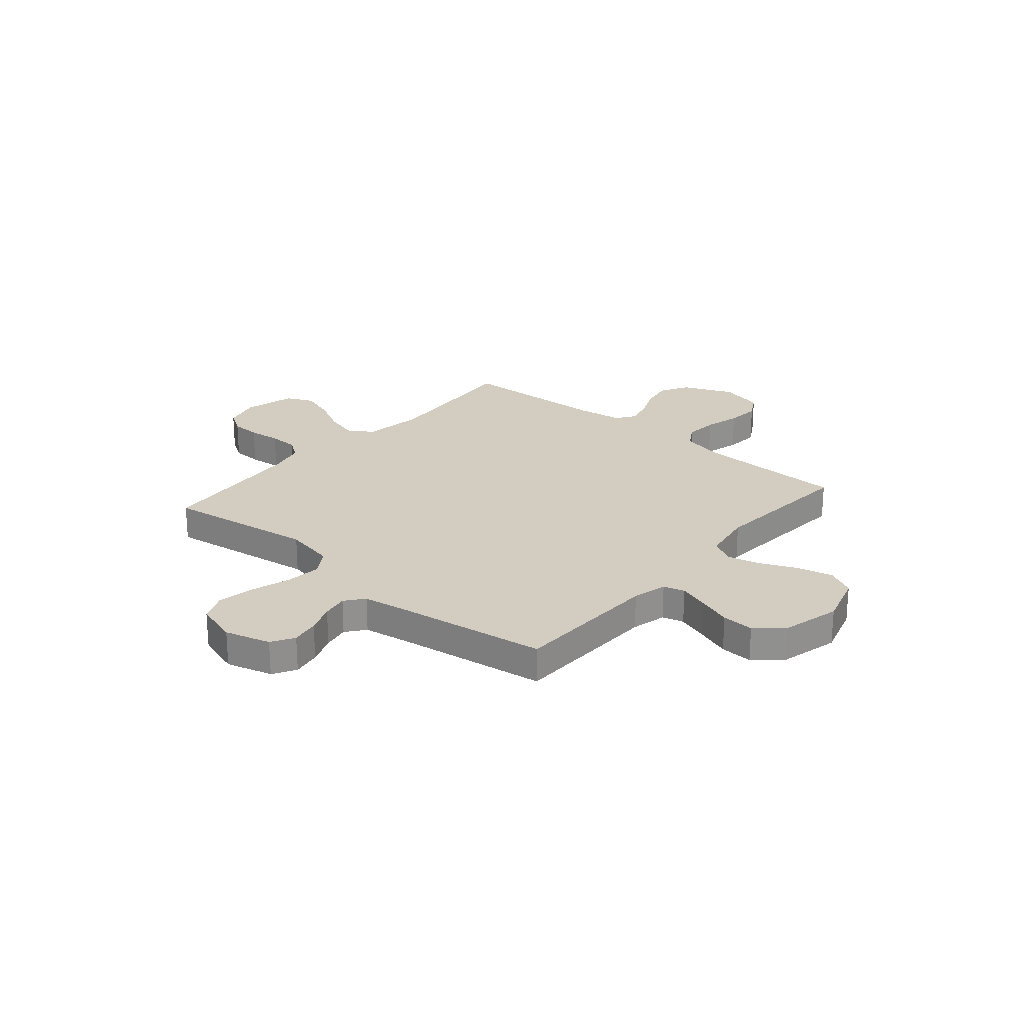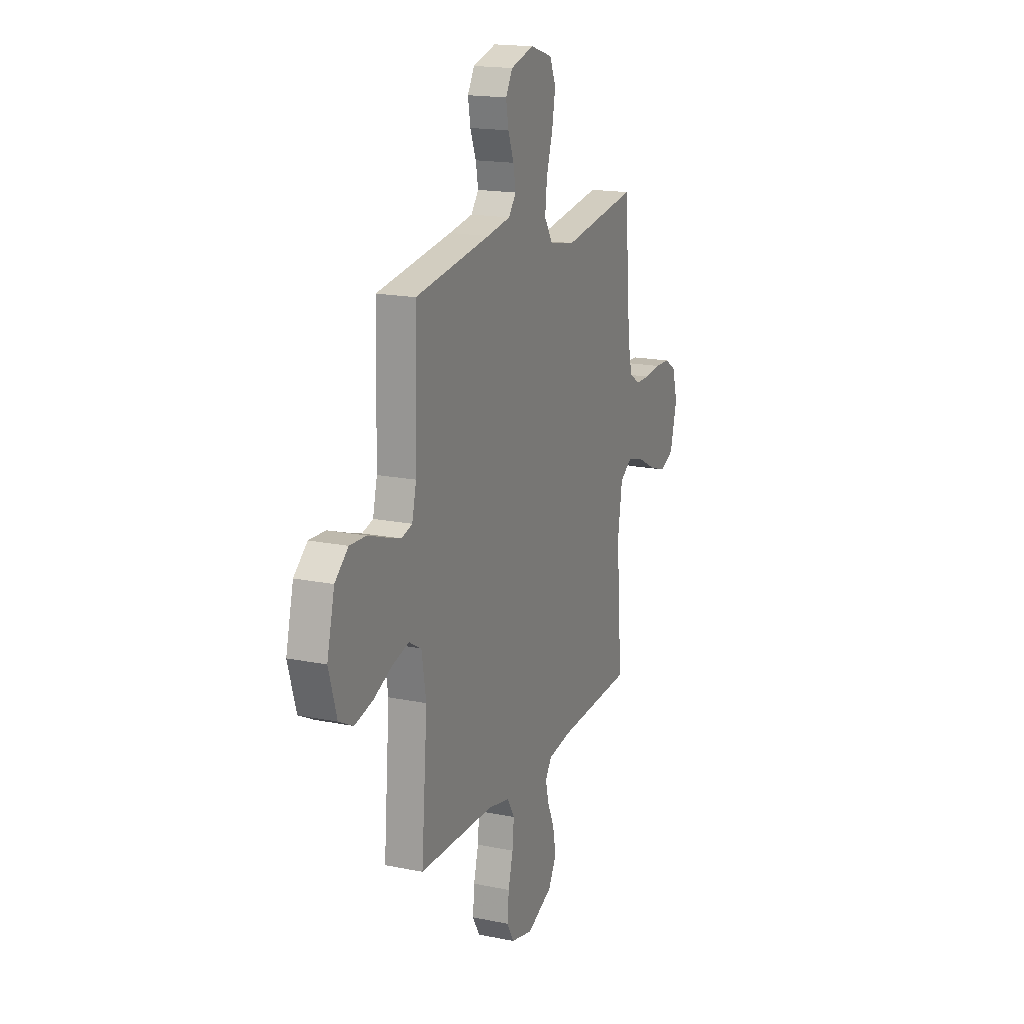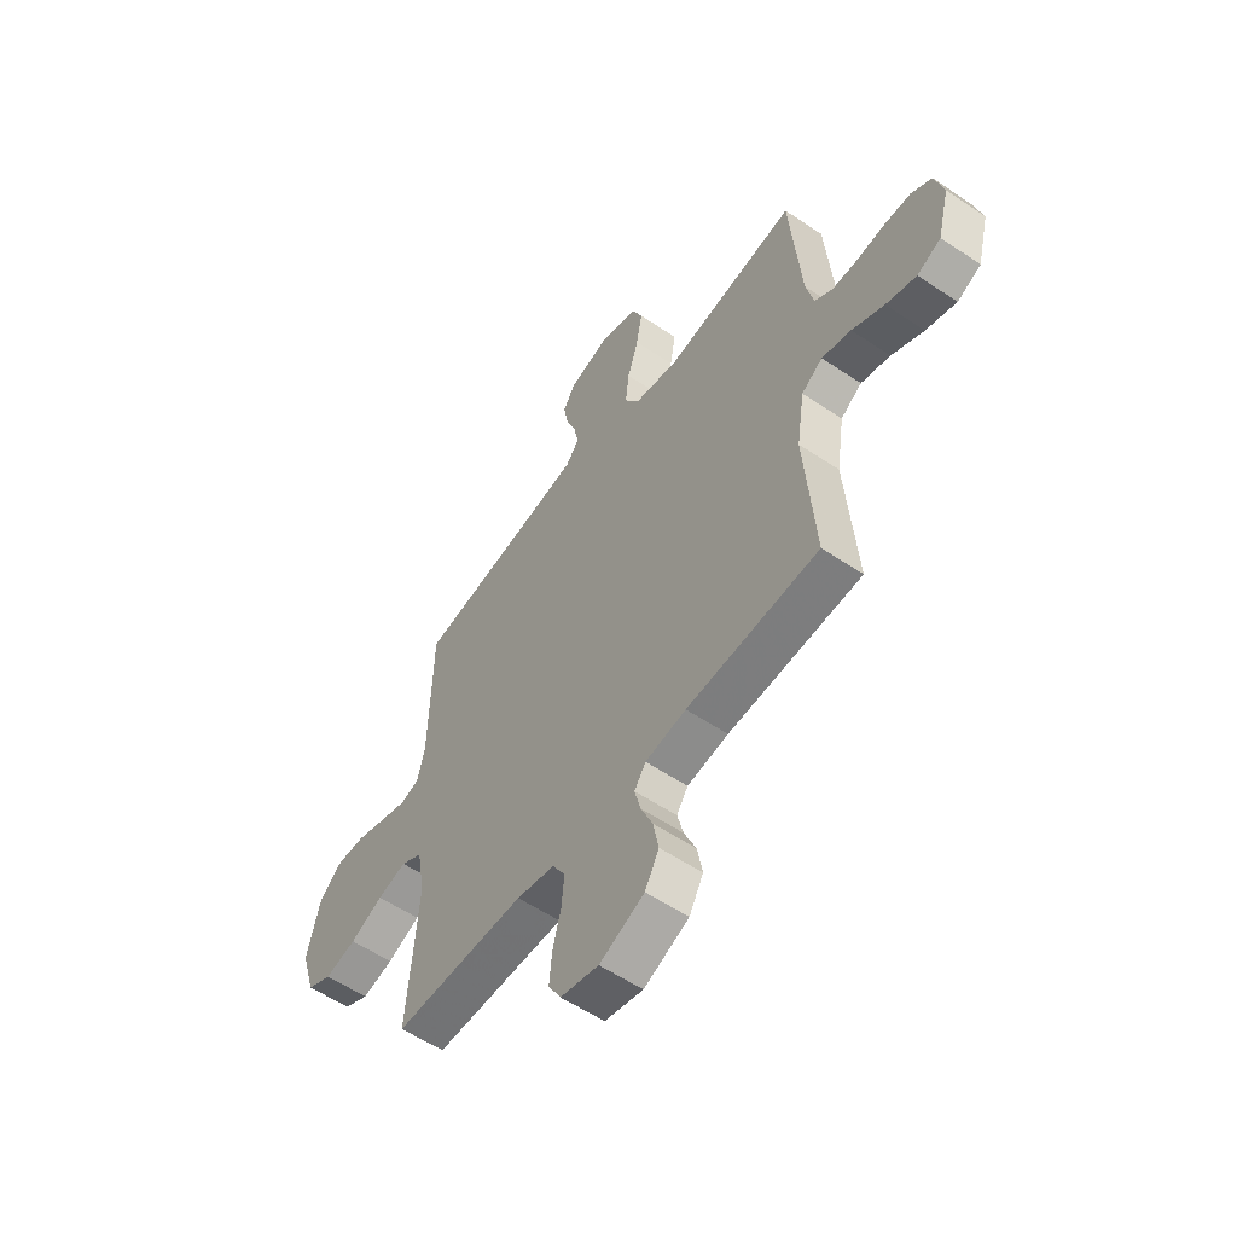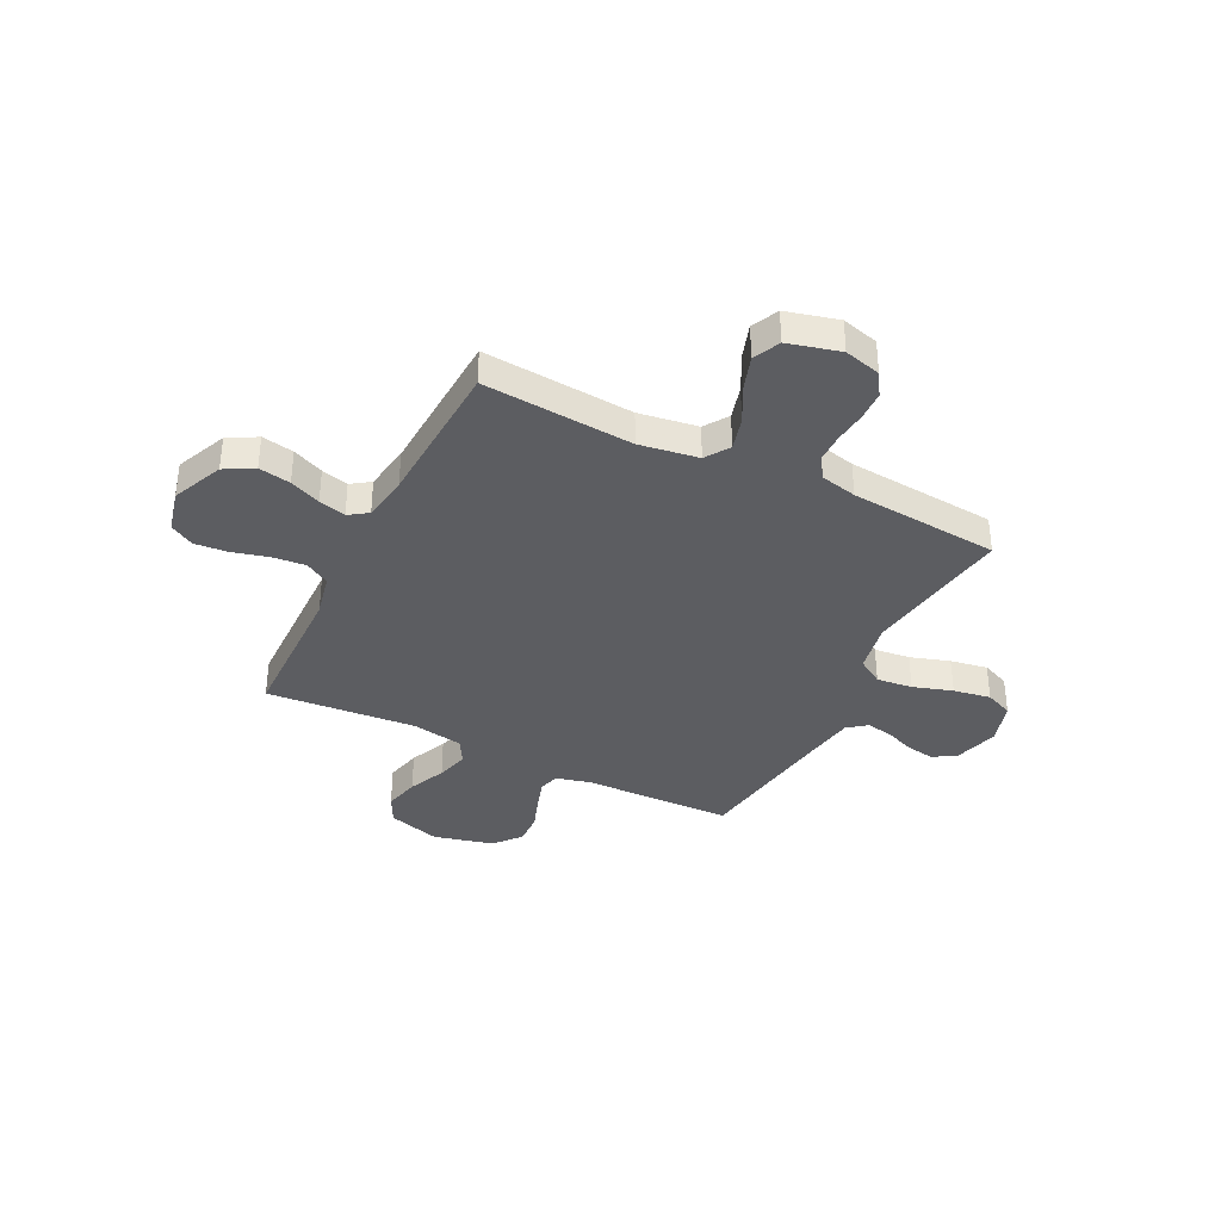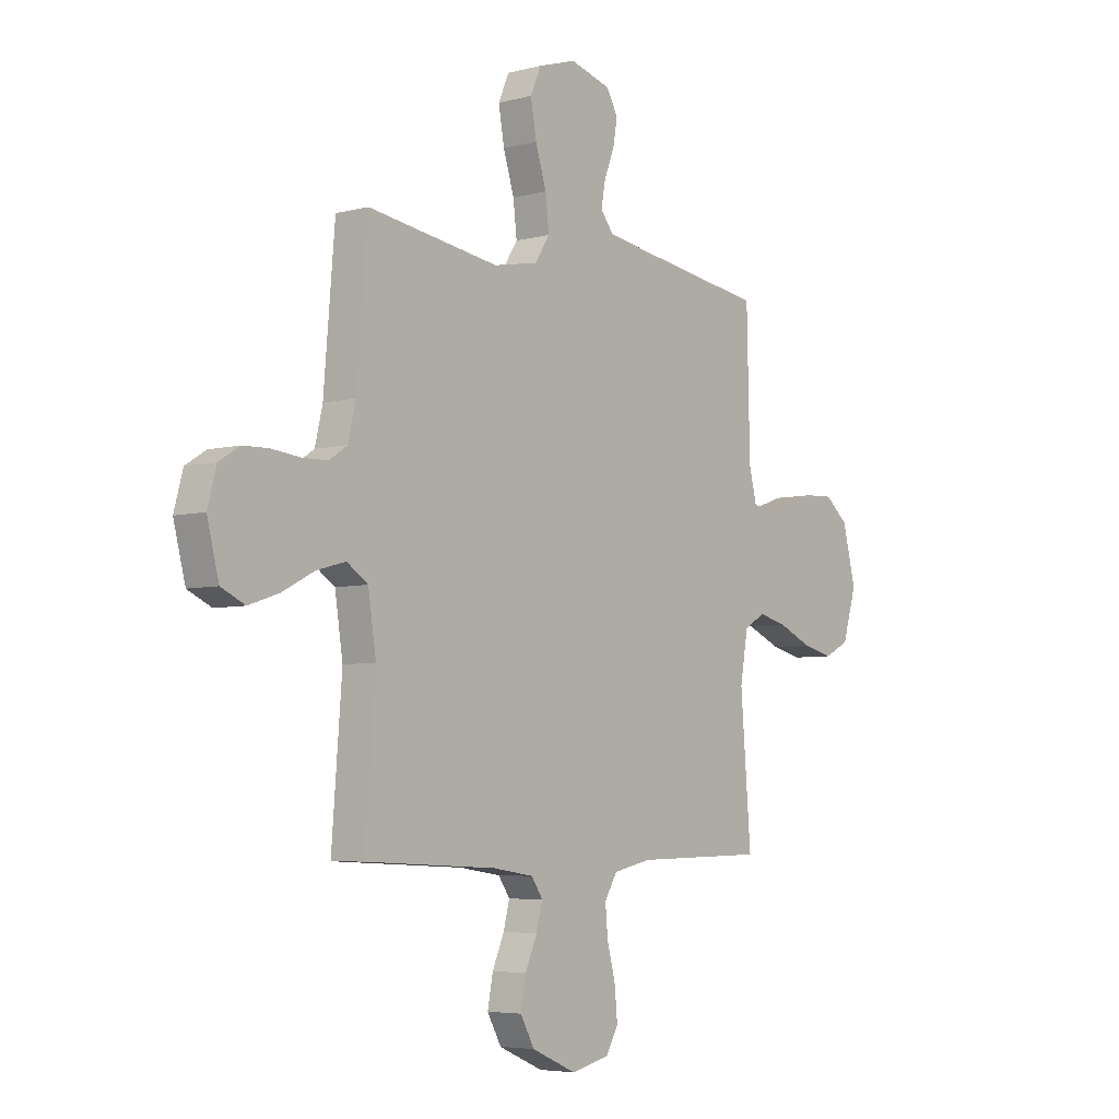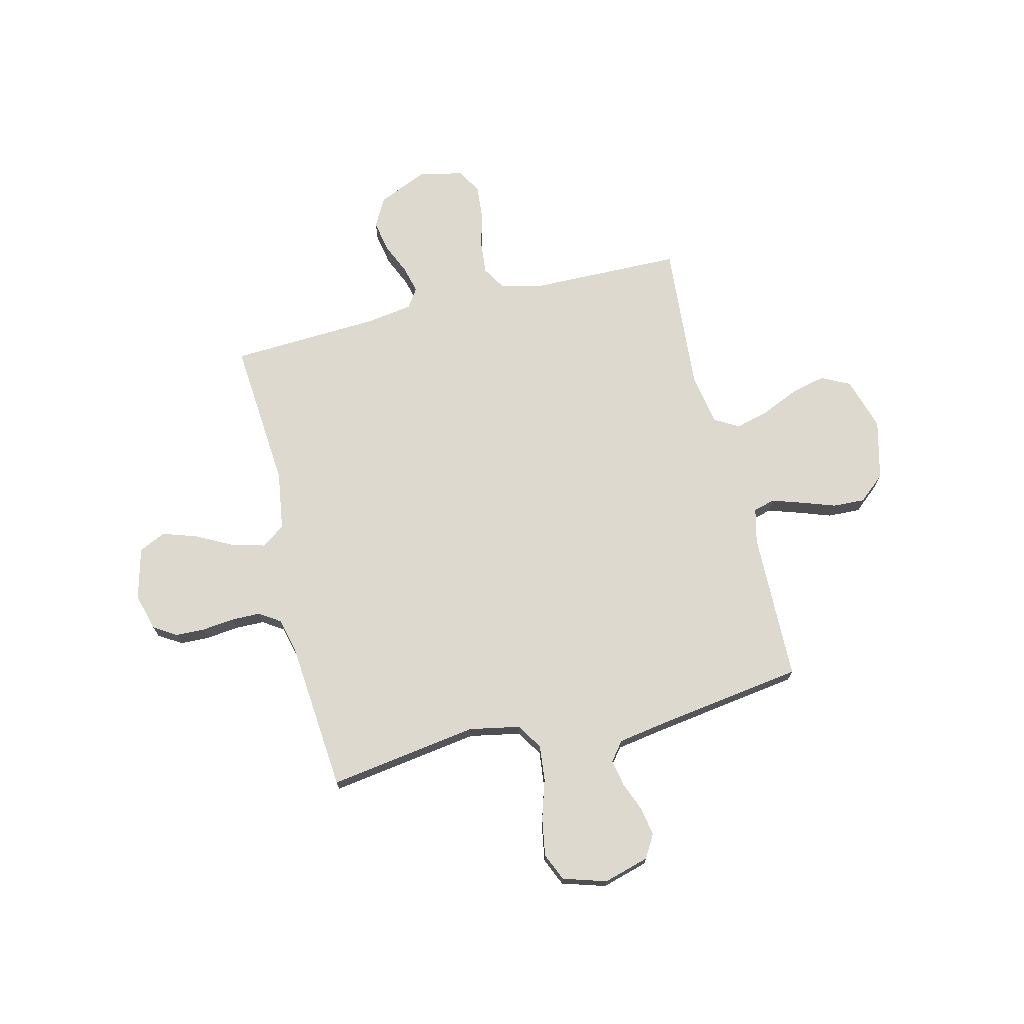
<metadata>
{"format":"obj","ext":"obj","renderer":"f3d","projection":"perspective","resolution":1024,"background":"white","views":[{"elev":24.5,"azim":40.5,"up":"+Y"},{"elev":17.5,"azim":112.0,"up":"+Z"},{"elev":-56.7,"azim":-125.1,"up":"+Z"},{"elev":-36.4,"azim":-116.5,"up":"+Y"},{"elev":-5.3,"azim":-50.7,"up":"+Z"},{"elev":71.8,"azim":-13.9,"up":"+Y"}]}
</metadata>
<code>
v -0.5 0.07 -0.5
v -0.477 0.07 -0.2
v -0.495 0.07 -0.082
v -0.543 0.07 -0.05
v -0.609 0.07 -0.068
v -0.682 0.07 -0.106
v -0.751 0.07 -0.129
v -0.805 0.07 -0.104
v -0.832 0.07 0
v -0.812 0.07 0.074
v -0.766 0.07 0.103
v -0.707 0.07 0.105
v -0.642 0.07 0.098
v -0.584 0.07 0.099
v -0.542 0.07 0.127
v -0.525 0.07 0.2
v -0.5 0.07 0.5
v -0.2 0.07 0.456
v -0.098 0.07 0.476
v -0.065 0.07 0.528
v -0.073 0.07 0.6
v -0.098 0.07 0.679
v -0.111 0.07 0.754
v -0.087 0.07 0.81
v 0 0.07 0.837
v 0.092 0.07 0.811
v 0.119 0.07 0.765
v 0.109 0.07 0.708
v 0.086 0.07 0.649
v 0.076 0.07 0.596
v 0.106 0.07 0.558
v 0.2 0.07 0.543
v 0.5 0.07 0.5
v 0.507 0.07 0.2
v 0.524 0.07 0.13
v 0.567 0.07 0.118
v 0.628 0.07 0.138
v 0.696 0.07 0.162
v 0.761 0.07 0.165
v 0.814 0.07 0.12
v 0.844 0.07 0
v 0.812 0.07 -0.106
v 0.755 0.07 -0.135
v 0.684 0.07 -0.118
v 0.609 0.07 -0.085
v 0.543 0.07 -0.068
v 0.494 0.07 -0.096
v 0.476 0.07 -0.2
v 0.5 0.07 -0.5
v 0.2 0.07 -0.506
v 0.113 0.07 -0.525
v 0.084 0.07 -0.573
v 0.09 0.07 -0.639
v 0.109 0.07 -0.711
v 0.115 0.07 -0.778
v 0.087 0.07 -0.827
v 0 0.07 -0.848
v -0.102 0.07 -0.804
v -0.134 0.07 -0.746
v -0.122 0.07 -0.682
v -0.095 0.07 -0.62
v -0.081 0.07 -0.566
v -0.107 0.07 -0.528
v -0.2 0.07 -0.514
v -0.5 0 -0.5
v -0.477 0 -0.2
v -0.495 0 -0.082
v -0.543 0 -0.05
v -0.609 0 -0.068
v -0.682 0 -0.106
v -0.751 0 -0.129
v -0.805 0 -0.104
v -0.832 0 0
v -0.812 0 0.074
v -0.766 0 0.103
v -0.707 0 0.105
v -0.642 0 0.098
v -0.584 0 0.099
v -0.542 0 0.127
v -0.525 0 0.2
v -0.5 0 0.5
v -0.2 0 0.456
v -0.098 0 0.476
v -0.065 0 0.528
v -0.073 0 0.6
v -0.098 0 0.679
v -0.111 0 0.754
v -0.087 0 0.81
v 0 0 0.837
v 0.092 0 0.811
v 0.119 0 0.765
v 0.109 0 0.708
v 0.086 0 0.649
v 0.076 0 0.596
v 0.106 0 0.558
v 0.2 0 0.543
v 0.5 0 0.5
v 0.507 0 0.2
v 0.524 0 0.13
v 0.567 0 0.118
v 0.628 0 0.138
v 0.696 0 0.162
v 0.761 0 0.165
v 0.814 0 0.12
v 0.844 0 0
v 0.812 0 -0.106
v 0.755 0 -0.135
v 0.684 0 -0.118
v 0.609 0 -0.085
v 0.543 0 -0.068
v 0.494 0 -0.096
v 0.476 0 -0.2
v 0.5 0 -0.5
v 0.2 0 -0.506
v 0.113 0 -0.525
v 0.084 0 -0.573
v 0.09 0 -0.639
v 0.109 0 -0.711
v 0.115 0 -0.778
v 0.087 0 -0.827
v 0 0 -0.848
v -0.102 0 -0.804
v -0.134 0 -0.746
v -0.122 0 -0.682
v -0.095 0 -0.62
v -0.081 0 -0.566
v -0.107 0 -0.528
v -0.2 0 -0.514
f 59 60 61
f 58 59 61
f 57 58 61
f 56 57 61
f 55 56 61
f 54 55 61
f 53 54 61
f 52 53 61 62
f 51 52 62 63
f 48 49 50
f 51 63 64
f 50 51 64
f 48 50 64
f 47 48 64
f 43 44 45
f 42 43 45
f 41 42 45
f 40 41 45
f 39 40 45
f 38 39 45
f 37 38 45
f 36 37 45 46
f 35 36 46 47
f 32 33 34
f 64 1 2
f 47 64 2
f 35 47 2
f 34 35 2
f 32 34 2
f 31 32 2
f 27 28 29
f 26 27 29
f 25 26 29
f 24 25 29
f 23 24 29
f 22 23 29
f 21 22 29
f 20 21 29 30
f 16 17 18
f 15 16 18 19
f 11 12 13
f 10 11 13
f 9 10 13
f 8 9 13
f 7 8 13
f 6 7 13
f 5 6 13
f 4 5 13 14
f 3 4 14 15
f 30 31 2
f 20 30 2
f 19 20 2
f 19 2 3
f 3 15 19
f 125 124 123
f 125 123 122
f 125 122 121
f 125 121 120
f 125 120 119
f 125 119 118
f 125 118 117
f 126 125 117 116
f 127 126 116 115
f 114 113 112
f 128 127 115
f 128 115 114
f 128 114 112
f 128 112 111
f 109 108 107
f 109 107 106
f 109 106 105
f 109 105 104
f 109 104 103
f 109 103 102
f 109 102 101
f 110 109 101 100
f 111 110 100 99
f 98 97 96
f 66 65 128
f 66 128 111
f 66 111 99
f 66 99 98
f 66 98 96
f 66 96 95
f 93 92 91
f 93 91 90
f 93 90 89
f 93 89 88
f 93 88 87
f 93 87 86
f 93 86 85
f 94 93 85 84
f 82 81 80
f 83 82 80 79
f 77 76 75
f 77 75 74
f 77 74 73
f 77 73 72
f 77 72 71
f 77 71 70
f 77 70 69
f 78 77 69 68
f 79 78 68 67
f 66 95 94
f 66 94 84
f 66 84 83
f 67 66 83
f 83 79 67
f 1 65 66 2
f 2 66 67 3
f 3 67 68 4
f 4 68 69 5
f 5 69 70 6
f 6 70 71 7
f 7 71 72 8
f 8 72 73 9
f 9 73 74 10
f 10 74 75 11
f 11 75 76 12
f 12 76 77 13
f 13 77 78 14
f 14 78 79 15
f 15 79 80 16
f 16 80 81 17
f 17 81 82 18
f 18 82 83 19
f 19 83 84 20
f 20 84 85 21
f 21 85 86 22
f 22 86 87 23
f 23 87 88 24
f 24 88 89 25
f 25 89 90 26
f 26 90 91 27
f 27 91 92 28
f 28 92 93 29
f 29 93 94 30
f 30 94 95 31
f 31 95 96 32
f 32 96 97 33
f 33 97 98 34
f 34 98 99 35
f 35 99 100 36
f 36 100 101 37
f 37 101 102 38
f 38 102 103 39
f 39 103 104 40
f 40 104 105 41
f 41 105 106 42
f 42 106 107 43
f 43 107 108 44
f 44 108 109 45
f 45 109 110 46
f 46 110 111 47
f 47 111 112 48
f 48 112 113 49
f 49 113 114 50
f 50 114 115 51
f 51 115 116 52
f 52 116 117 53
f 53 117 118 54
f 54 118 119 55
f 55 119 120 56
f 56 120 121 57
f 57 121 122 58
f 58 122 123 59
f 59 123 124 60
f 60 124 125 61
f 61 125 126 62
f 62 126 127 63
f 63 127 128 64
f 64 128 65 1

</code>
